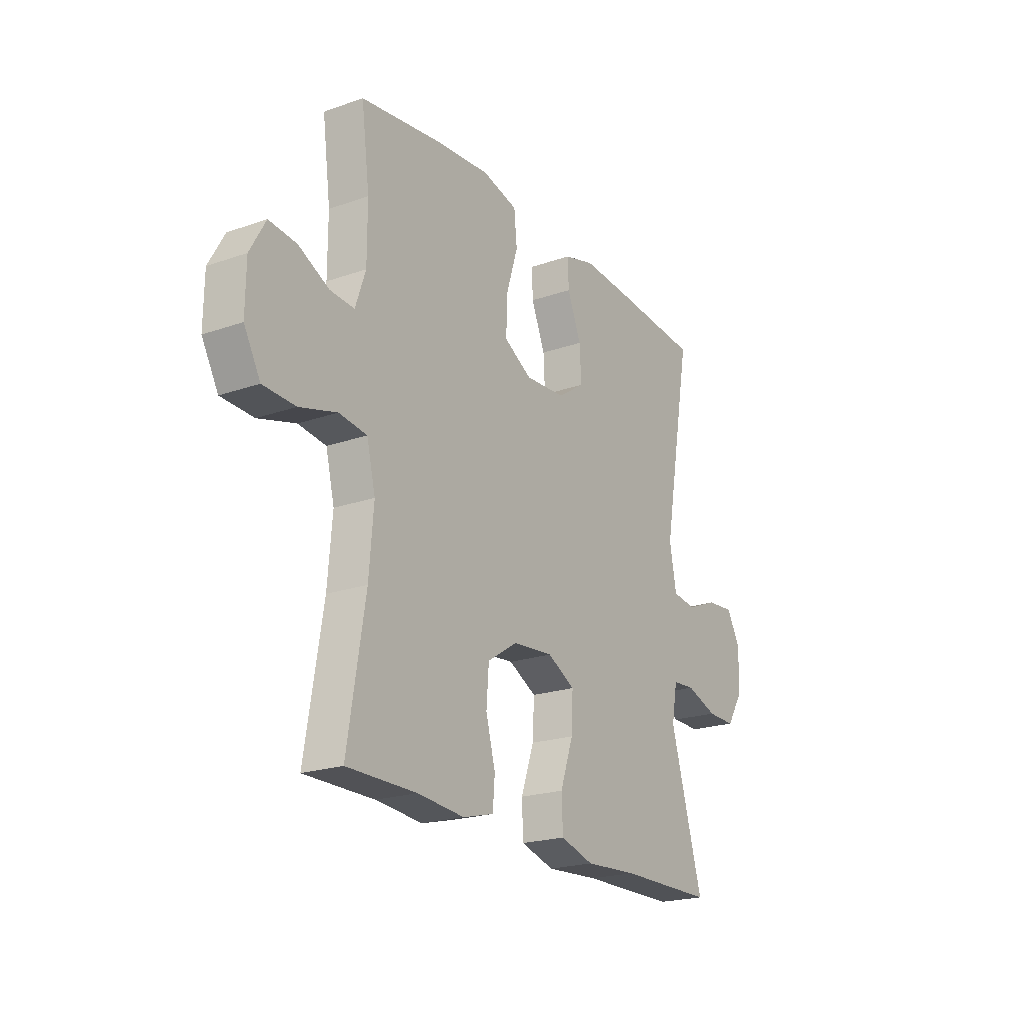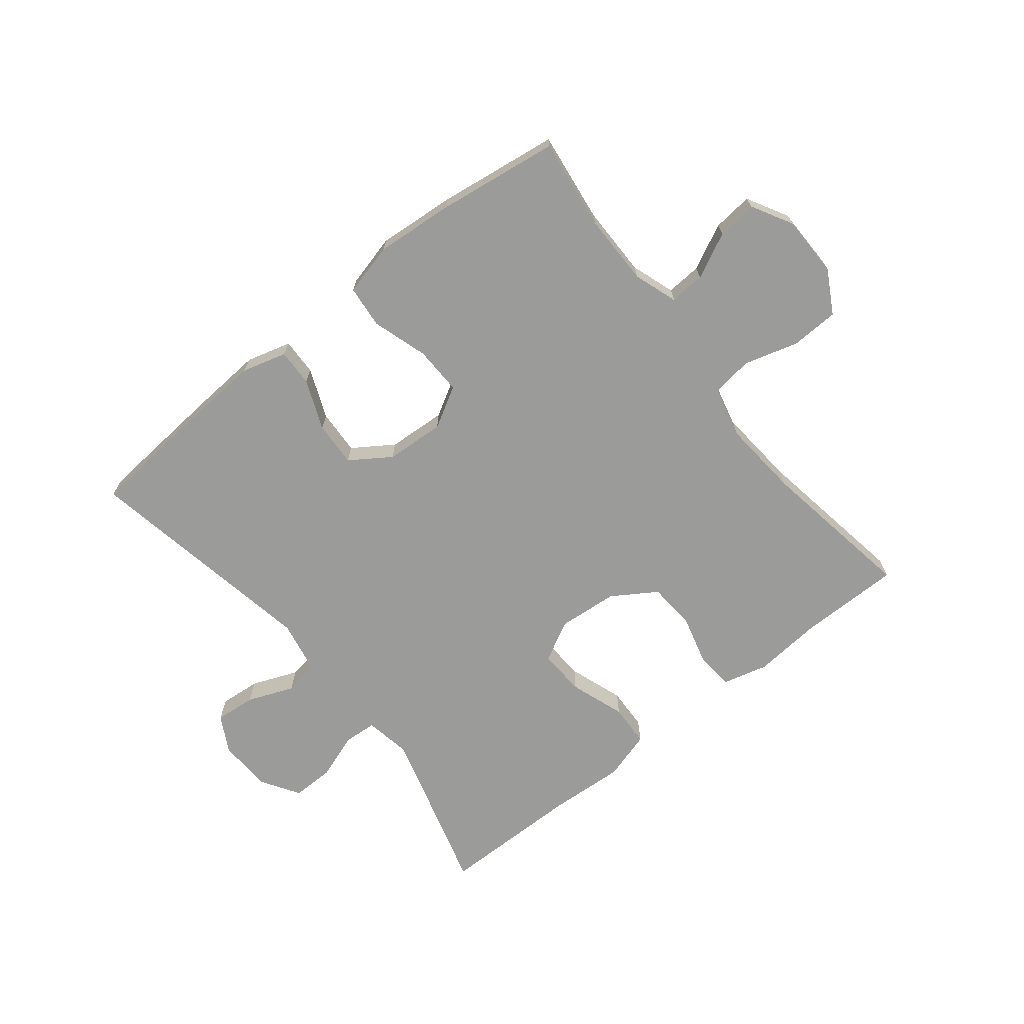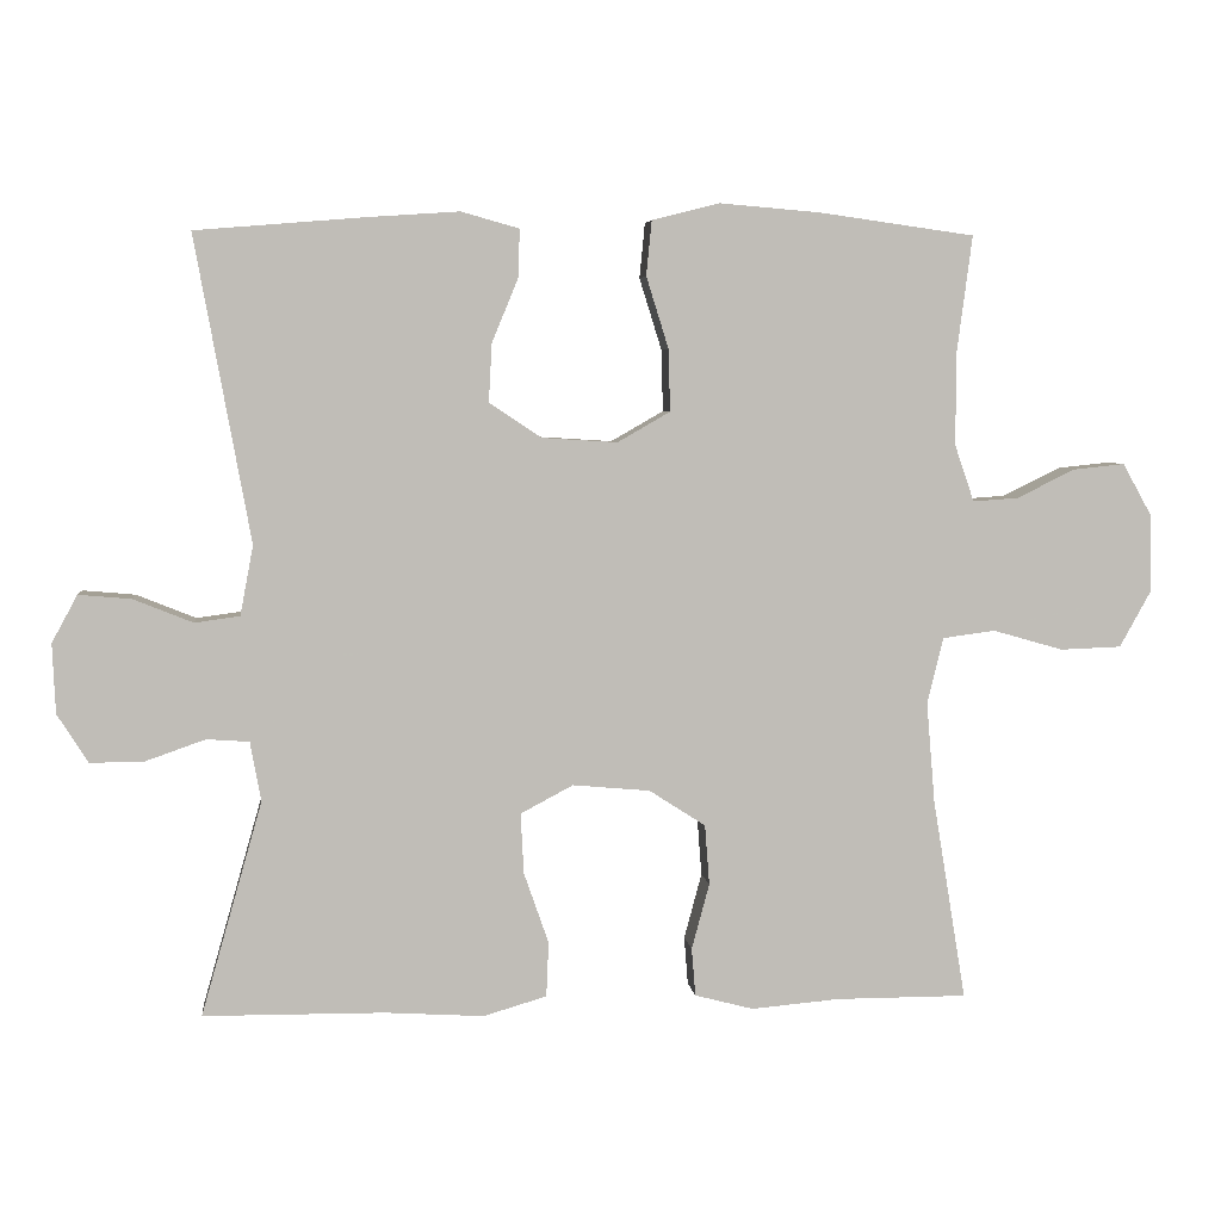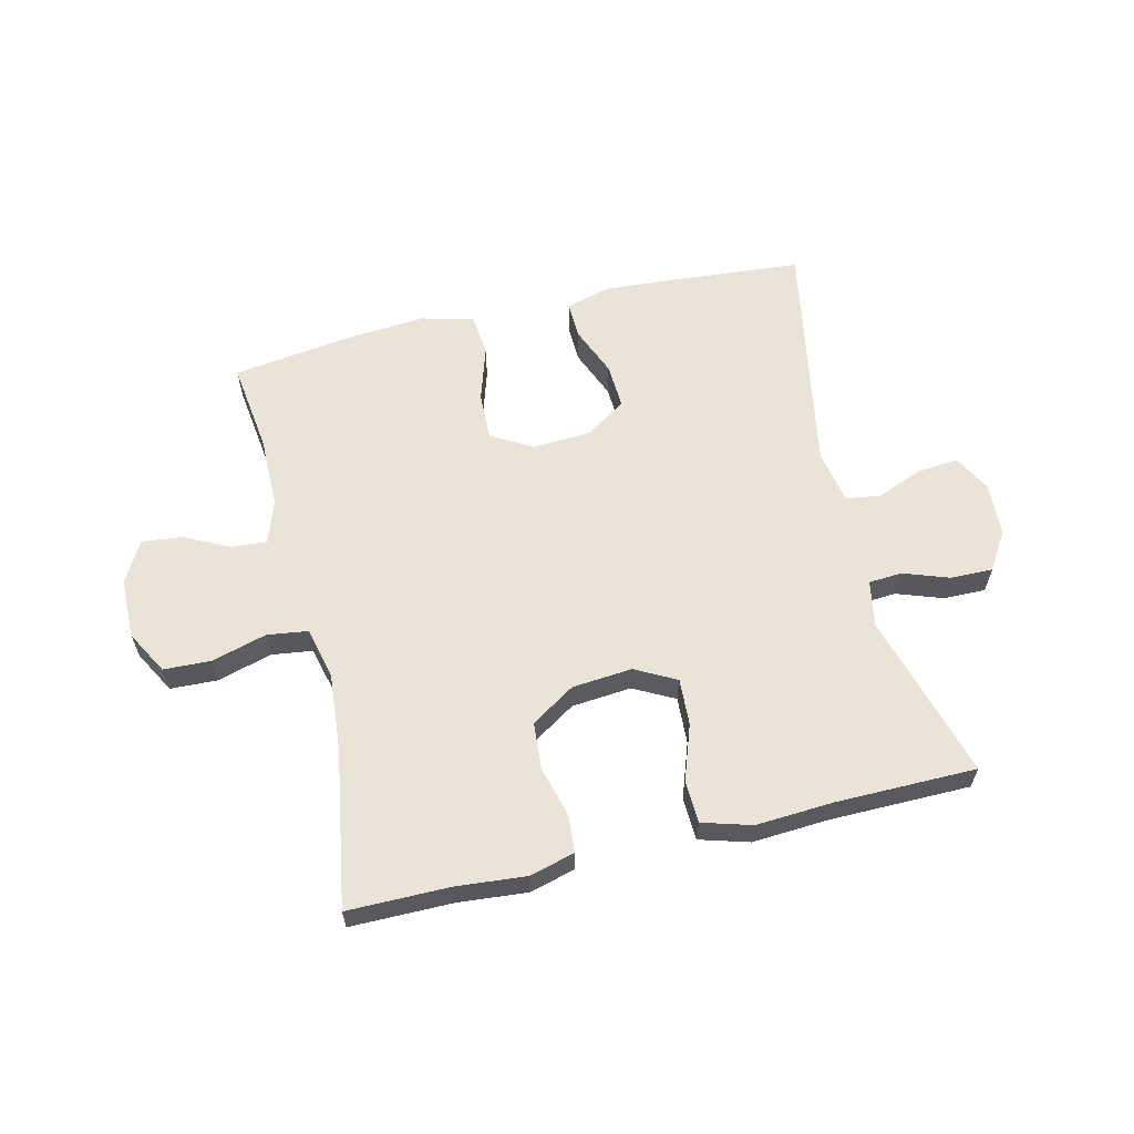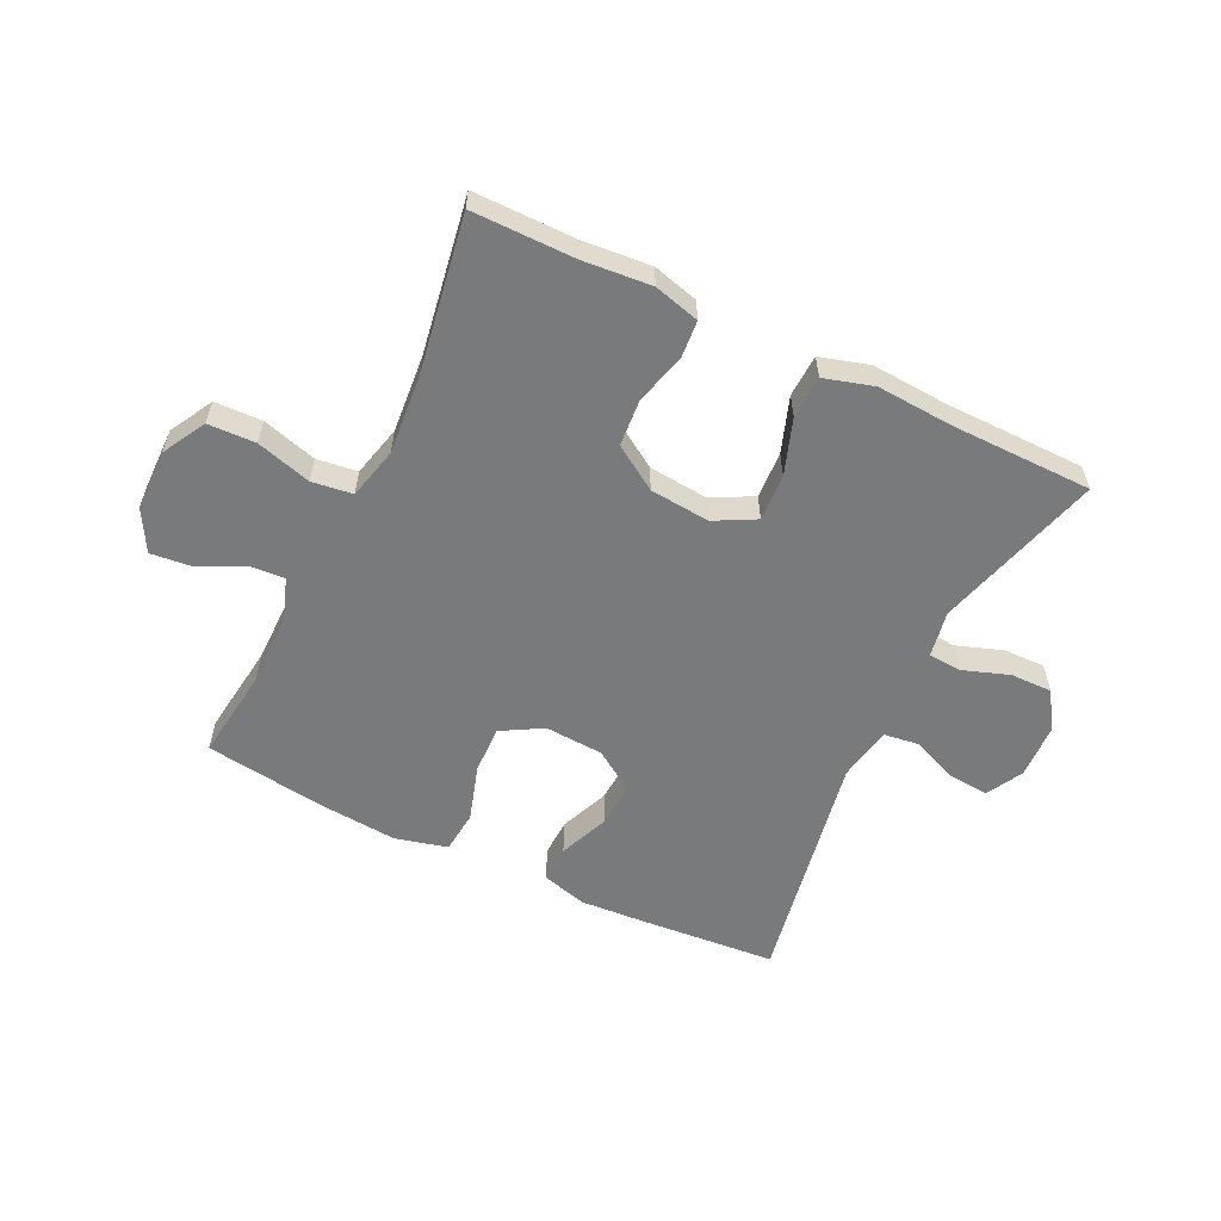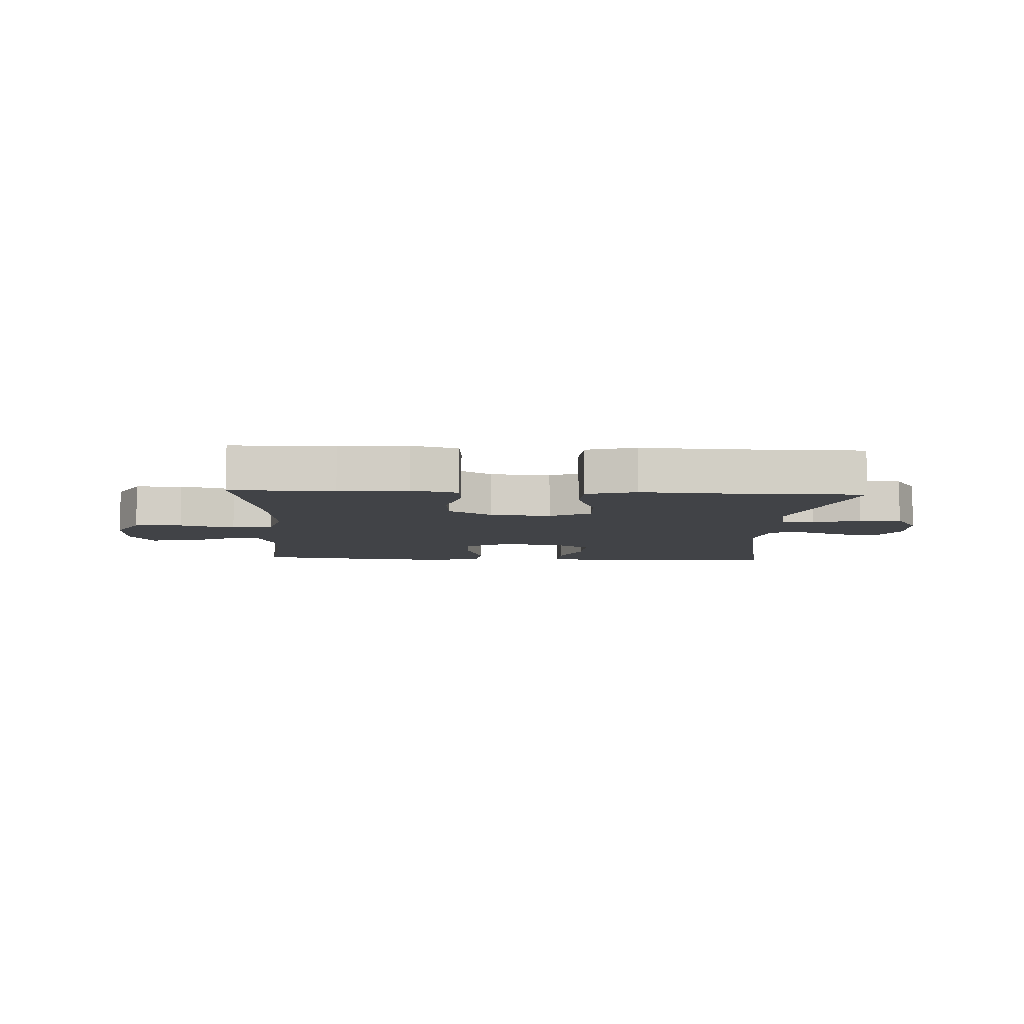
<metadata>
{"format":"obj","ext":"obj","renderer":"f3d","projection":"perspective","resolution":1024,"background":"white","views":[{"elev":-21.3,"azim":121.9,"up":"+Z"},{"elev":-69.6,"azim":38.6,"up":"+Y"},{"elev":4.9,"azim":-6.5,"up":"+Z"},{"elev":60.8,"azim":166.6,"up":"+Y"},{"elev":-58.0,"azim":154.2,"up":"+Y"},{"elev":-7.3,"azim":177.1,"up":"+Y"}]}
</metadata>
<code>
v -0.5 0.07 -0.5
v -0.421 0.07 -0.223
v -0.435 0.07 -0.146
v -0.49 0.07 -0.142
v -0.567 0.07 -0.169
v -0.637 0.07 -0.17
v -0.677 0.07 -0.107
v -0.681 0.07 -0.017
v -0.648 0.07 0.044
v -0.58 0.07 0.038
v -0.503 0.07 0.007
v -0.445 0.07 0.015
v -0.428 0.07 0.105
v -0.5 0.07 0.5
v -0.282 0.07 0.518
v -0.163 0.07 0.526
v -0.088 0.07 0.505
v -0.09 0.07 0.443
v -0.124 0.07 0.36
v -0.128 0.07 0.285
v -0.061 0.07 0.24
v 0.037 0.07 0.234
v 0.105 0.07 0.273
v 0.103 0.07 0.353
v 0.074 0.07 0.446
v 0.081 0.07 0.517
v 0.168 0.07 0.539
v 0.299 0.07 0.528
v 0.5 0.07 0.5
v 0.48 0.07 0.347
v 0.48 0.07 0.229
v 0.505 0.07 0.156
v 0.564 0.07 0.16
v 0.639 0.07 0.197
v 0.706 0.07 0.204
v 0.744 0.07 0.136
v 0.745 0.07 0.035
v 0.705 0.07 -0.037
v 0.626 0.07 -0.04
v 0.535 0.07 -0.014
v 0.467 0.07 -0.023
v 0.446 0.07 -0.109
v 0.457 0.07 -0.239
v 0.5 0.07 -0.5
v 0.33 0.07 -0.5
v 0.216 0.07 -0.51
v 0.14 0.07 -0.49
v 0.135 0.07 -0.428
v 0.158 0.07 -0.343
v 0.152 0.07 -0.265
v 0.079 0.07 -0.218
v -0.021 0.07 -0.209
v -0.089 0.07 -0.245
v -0.085 0.07 -0.323
v -0.053 0.07 -0.415
v -0.056 0.07 -0.486
v -0.138 0.07 -0.51
v -0.266 0.07 -0.502
v -0.5 0 -0.5
v -0.421 0 -0.223
v -0.435 0 -0.146
v -0.49 0 -0.142
v -0.567 0 -0.169
v -0.637 0 -0.17
v -0.677 0 -0.107
v -0.681 0 -0.017
v -0.648 0 0.044
v -0.58 0 0.038
v -0.503 0 0.007
v -0.445 0 0.015
v -0.428 0 0.105
v -0.5 0 0.5
v -0.282 0 0.518
v -0.163 0 0.526
v -0.088 0 0.505
v -0.09 0 0.443
v -0.124 0 0.36
v -0.128 0 0.285
v -0.061 0 0.24
v 0.037 0 0.234
v 0.105 0 0.273
v 0.103 0 0.353
v 0.074 0 0.446
v 0.081 0 0.517
v 0.168 0 0.539
v 0.299 0 0.528
v 0.5 0 0.5
v 0.48 0 0.347
v 0.48 0 0.229
v 0.505 0 0.156
v 0.564 0 0.16
v 0.639 0 0.197
v 0.706 0 0.204
v 0.744 0 0.136
v 0.745 0 0.035
v 0.705 0 -0.037
v 0.626 0 -0.04
v 0.535 0 -0.014
v 0.467 0 -0.023
v 0.446 0 -0.109
v 0.457 0 -0.239
v 0.5 0 -0.5
v 0.33 0 -0.5
v 0.216 0 -0.51
v 0.14 0 -0.49
v 0.135 0 -0.428
v 0.158 0 -0.343
v 0.152 0 -0.265
v 0.079 0 -0.218
v -0.021 0 -0.209
v -0.089 0 -0.245
v -0.085 0 -0.323
v -0.053 0 -0.415
v -0.056 0 -0.486
v -0.138 0 -0.51
v -0.266 0 -0.502
f 55 56 57 58
f 54 55 58 1
f 53 54 1 2
f 52 53 2 3
f 51 52 3
f 46 47 48 49
f 45 46 49 50
f 43 44 45 50
f 42 43 50 51
f 37 38 39 40
f 37 40 41
f 36 37 41
f 33 34 35 36
f 32 33 36 41
f 31 32 41 42
f 27 28 29 30
f 24 25 26 27
f 23 24 27 30
f 22 23 30 31
f 16 17 18 19
f 16 19 20
f 13 14 15 16
f 12 13 16 20
f 8 9 10 11
f 6 7 8 11
f 4 5 6 11
f 3 4 11 12
f 22 31 42 51
f 21 22 51 3
f 3 12 20 21
f 116 115 114 113
f 59 116 113 112
f 60 59 112 111
f 61 60 111 110
f 61 110 109
f 107 106 105 104
f 108 107 104 103
f 108 103 102 101
f 109 108 101 100
f 98 97 96 95
f 99 98 95
f 99 95 94
f 94 93 92 91
f 99 94 91 90
f 100 99 90 89
f 88 87 86 85
f 85 84 83 82
f 88 85 82 81
f 89 88 81 80
f 77 76 75 74
f 78 77 74
f 74 73 72 71
f 78 74 71 70
f 69 68 67 66
f 69 66 65 64
f 69 64 63 62
f 70 69 62 61
f 109 100 89 80
f 61 109 80 79
f 79 78 70 61
f 1 59 60 2
f 2 60 61 3
f 3 61 62 4
f 4 62 63 5
f 5 63 64 6
f 6 64 65 7
f 7 65 66 8
f 8 66 67 9
f 9 67 68 10
f 10 68 69 11
f 11 69 70 12
f 12 70 71 13
f 13 71 72 14
f 14 72 73 15
f 15 73 74 16
f 16 74 75 17
f 17 75 76 18
f 18 76 77 19
f 19 77 78 20
f 20 78 79 21
f 21 79 80 22
f 22 80 81 23
f 23 81 82 24
f 24 82 83 25
f 25 83 84 26
f 26 84 85 27
f 27 85 86 28
f 28 86 87 29
f 29 87 88 30
f 30 88 89 31
f 31 89 90 32
f 32 90 91 33
f 33 91 92 34
f 34 92 93 35
f 35 93 94 36
f 36 94 95 37
f 37 95 96 38
f 38 96 97 39
f 39 97 98 40
f 40 98 99 41
f 41 99 100 42
f 42 100 101 43
f 43 101 102 44
f 44 102 103 45
f 45 103 104 46
f 46 104 105 47
f 47 105 106 48
f 48 106 107 49
f 49 107 108 50
f 50 108 109 51
f 51 109 110 52
f 52 110 111 53
f 53 111 112 54
f 54 112 113 55
f 55 113 114 56
f 56 114 115 57
f 57 115 116 58
f 58 116 59 1

</code>
